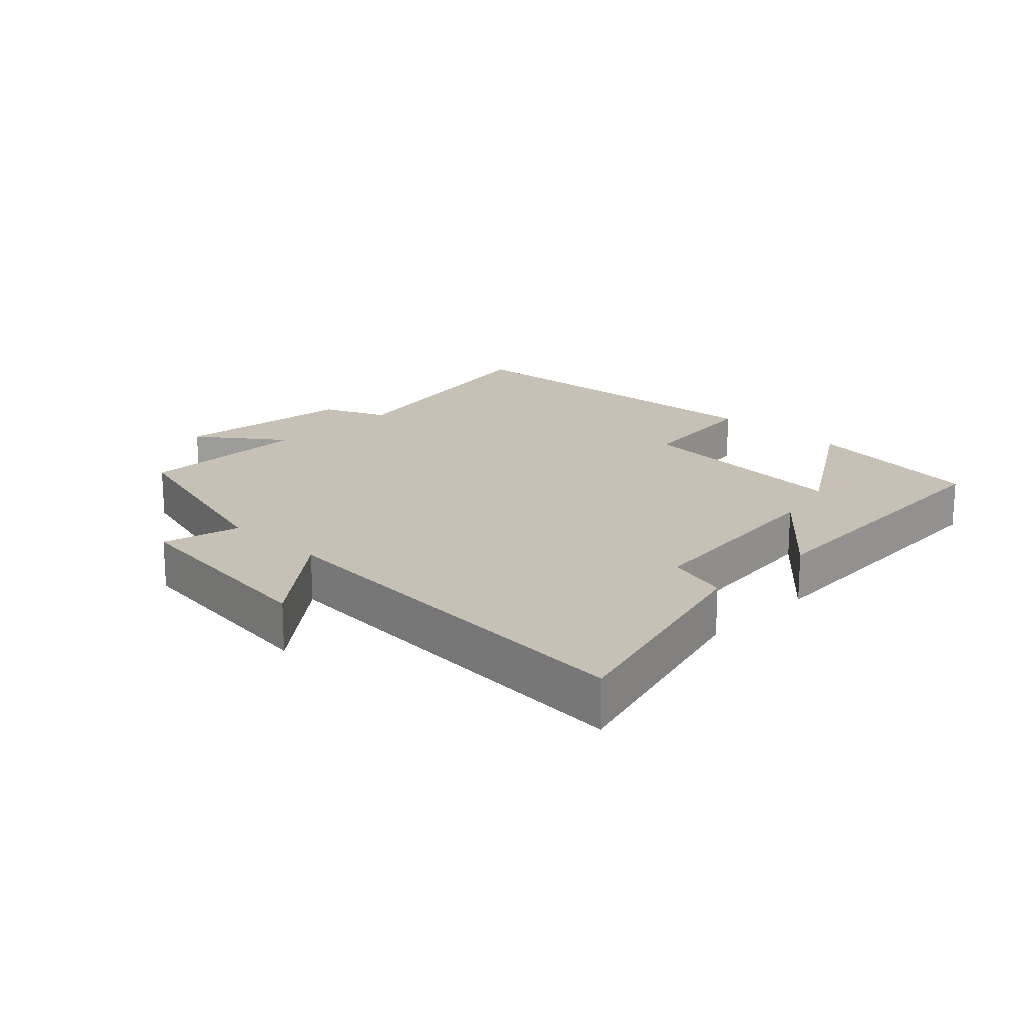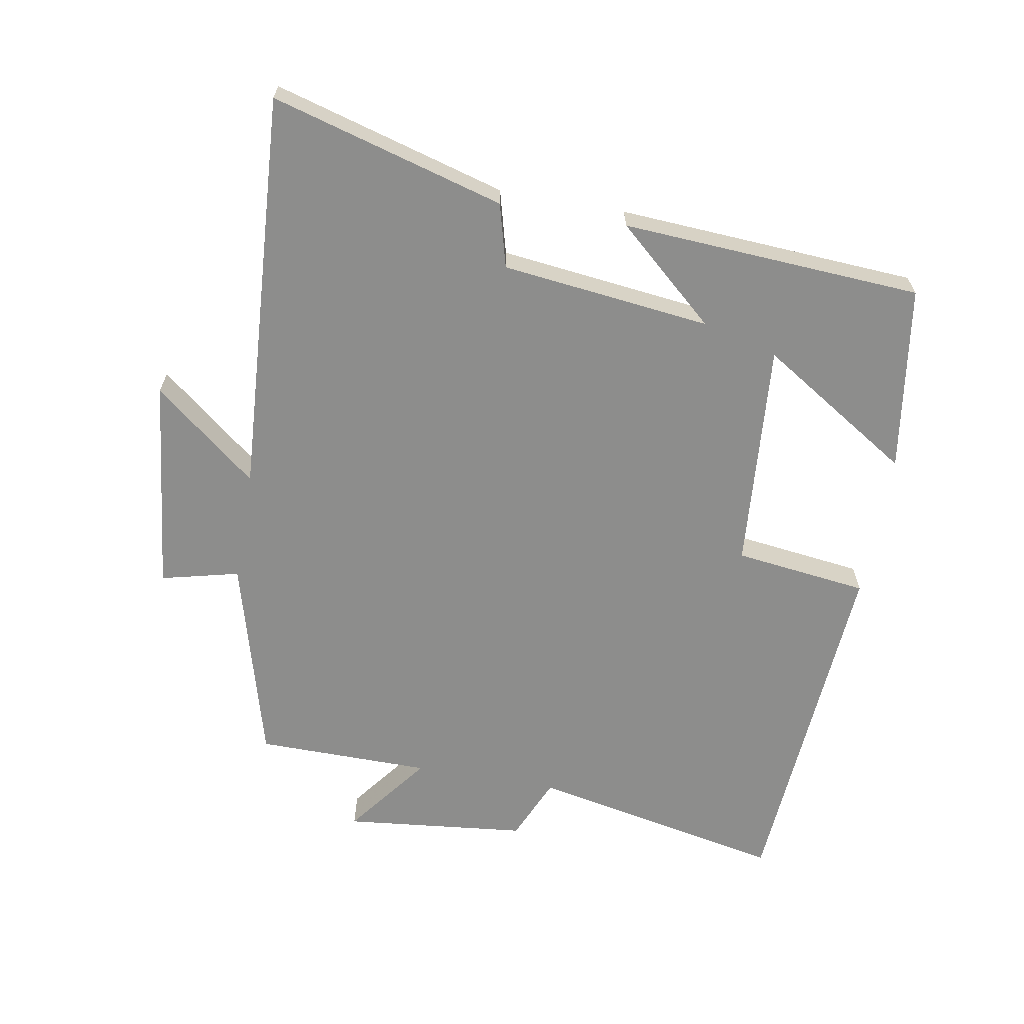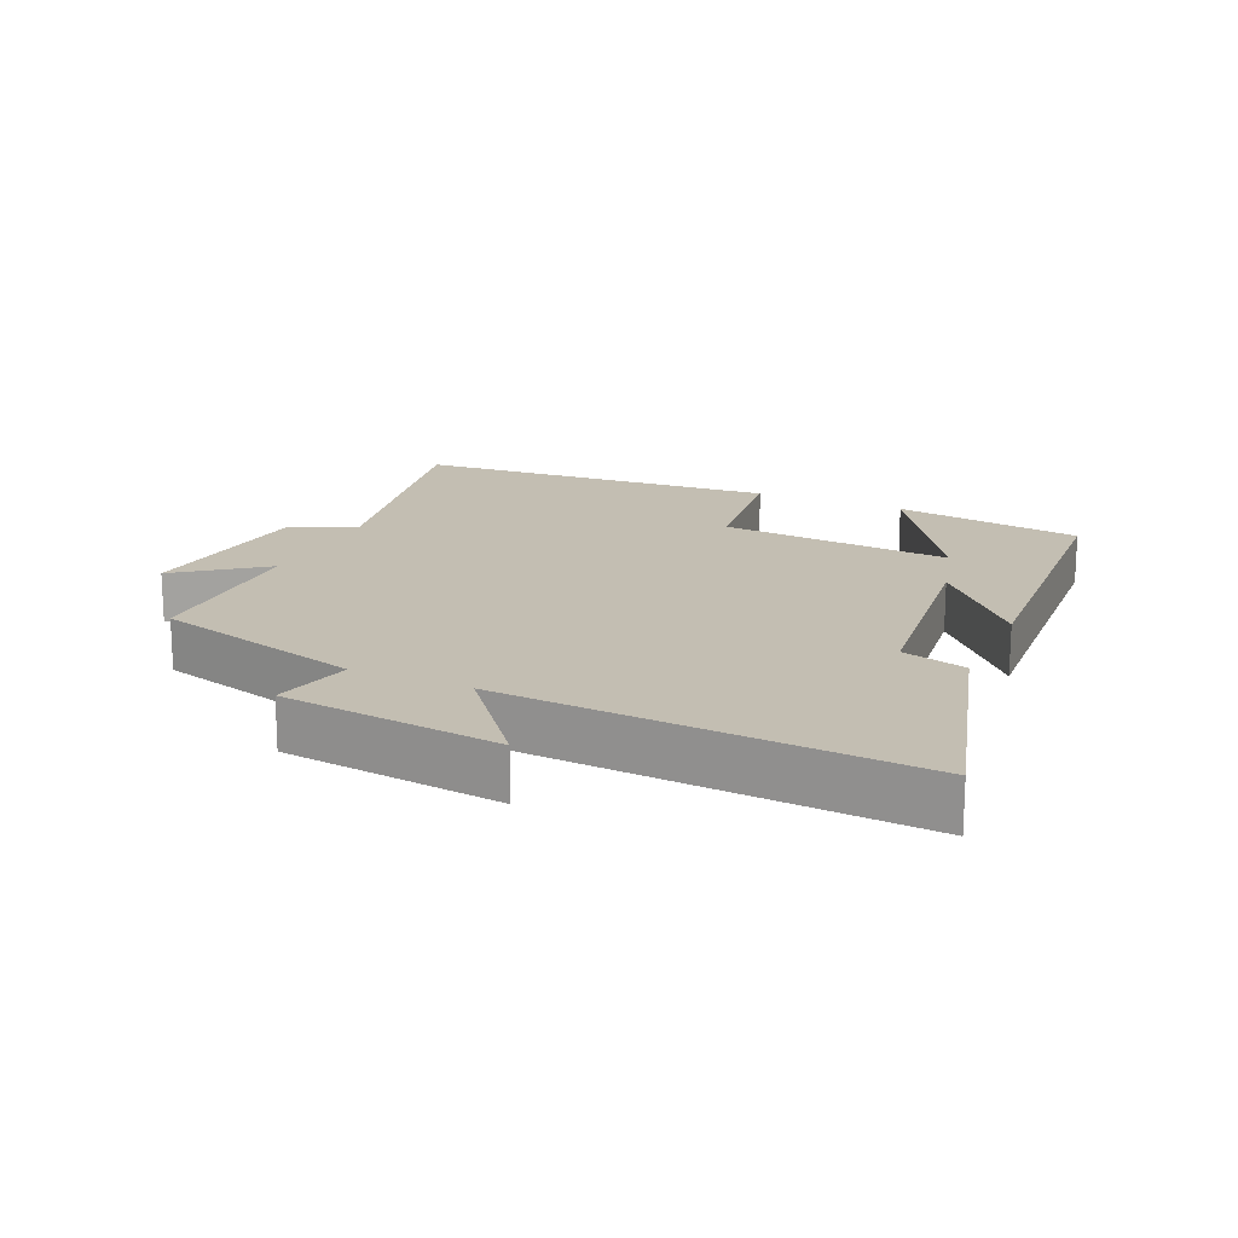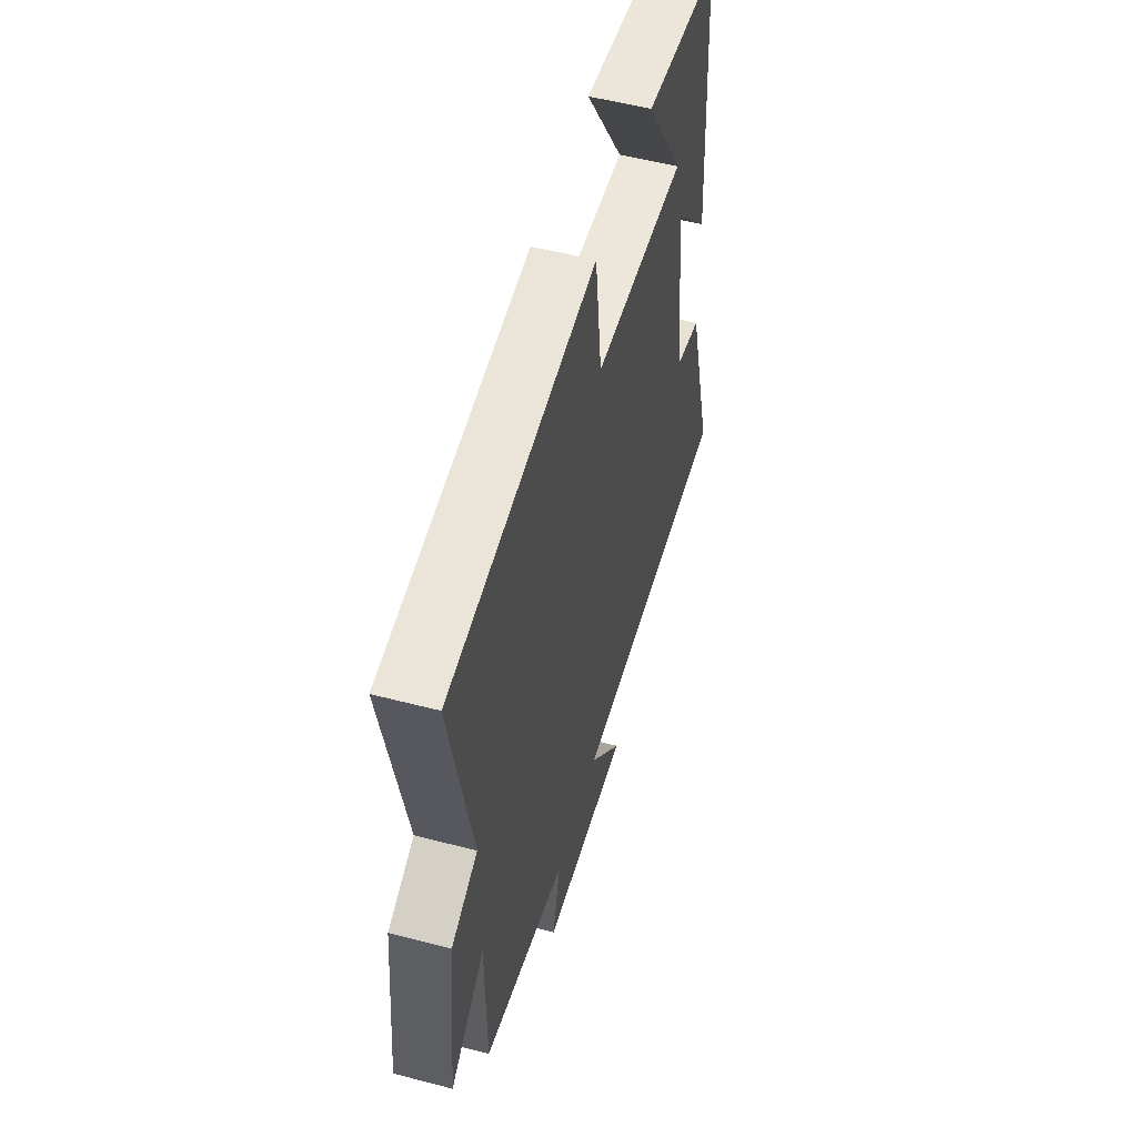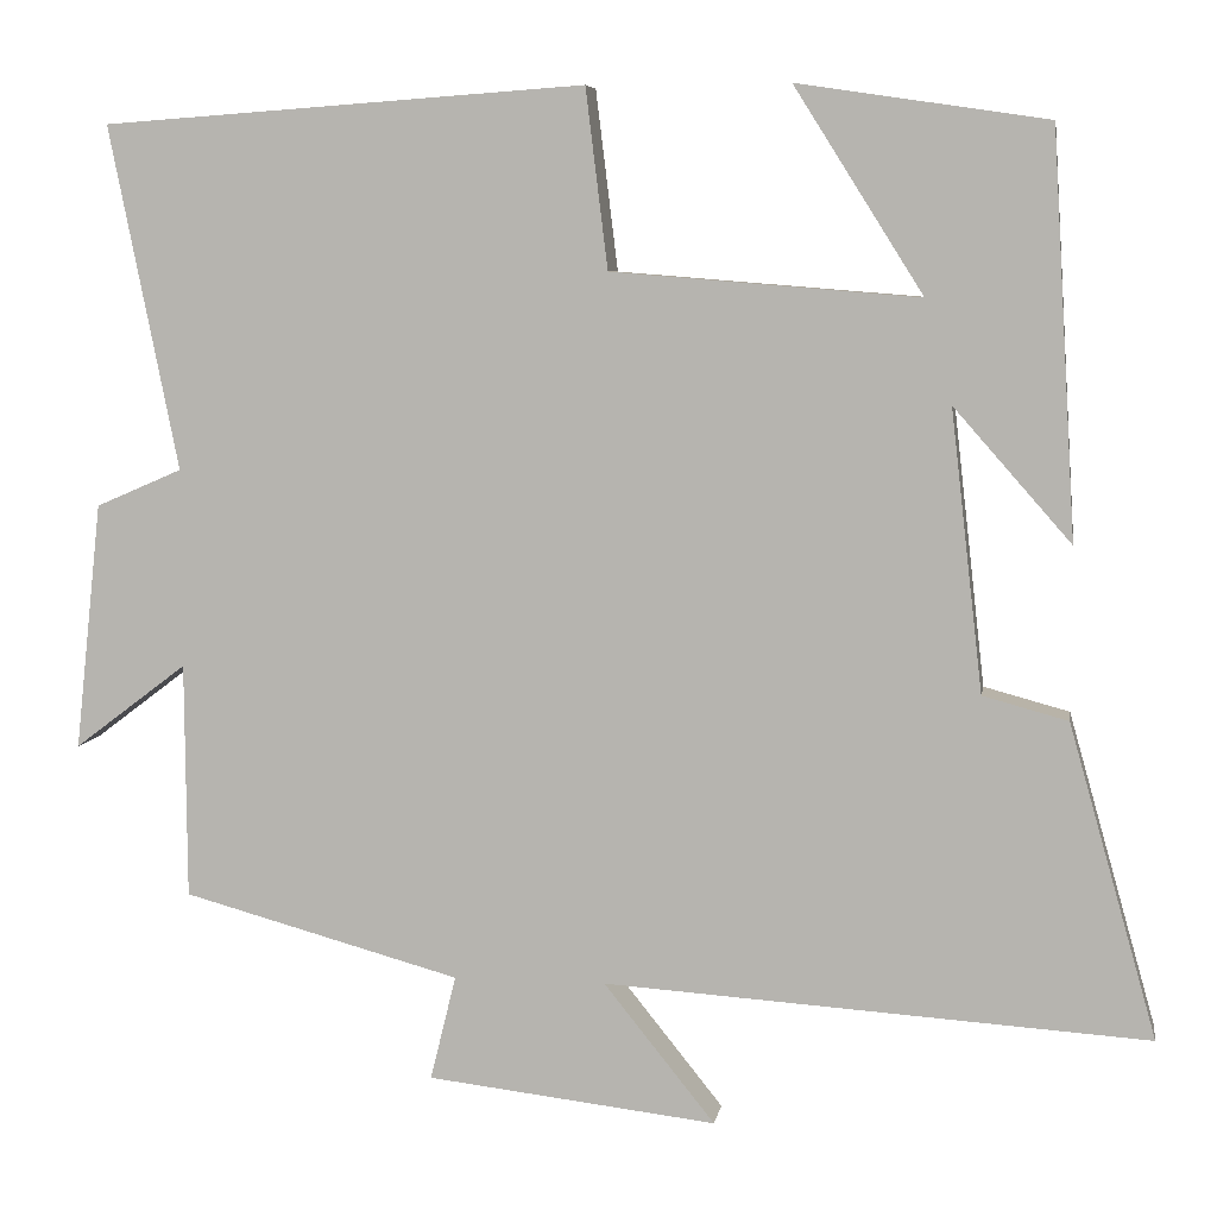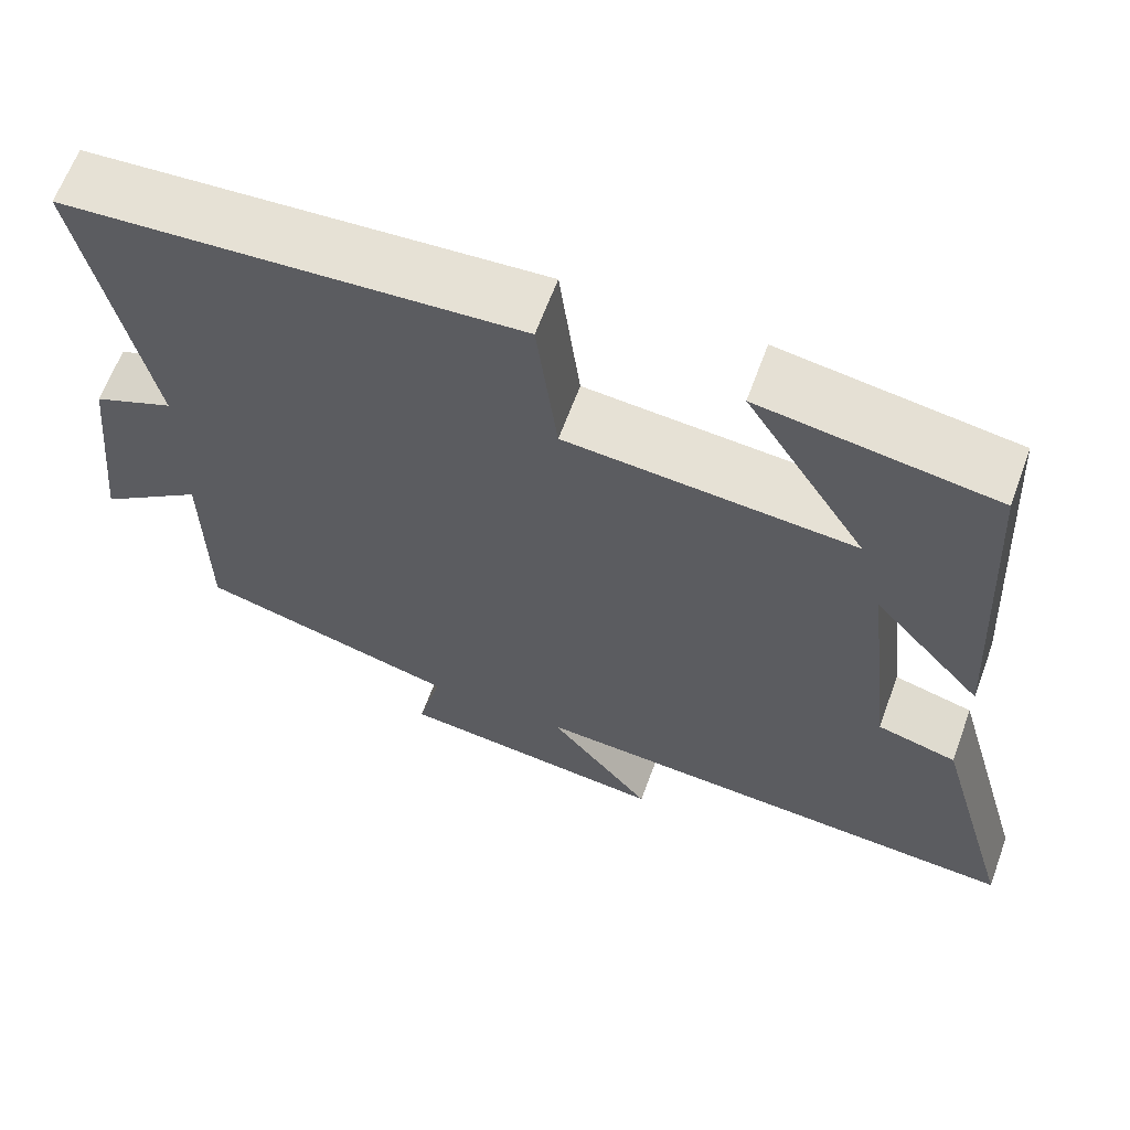
<metadata>
{"format":"obj","ext":"obj","renderer":"f3d","projection":"perspective","resolution":1024,"background":"white","views":[{"elev":18.6,"azim":-135.4,"up":"+Y"},{"elev":-64.5,"azim":-100.1,"up":"+Y"},{"elev":17.4,"azim":-155.9,"up":"+Y"},{"elev":54.1,"azim":105.5,"up":"+Z"},{"elev":6.6,"azim":-170.8,"up":"+Z"},{"elev":63.6,"azim":-159.9,"up":"+Z"}]}
</metadata>
<code>
v -0.473 0.07 0.458
v -0.192 0.07 0.5
v -0.337 0.07 0.27
v 0.009 0.07 0.298
v 0.034 0.07 0.5
v 0.578 0.07 0.462
v 0.5 0.07 0.075
v 0.597 0.07 0.033
v 0.627 0.07 -0.245
v 0.5 0.07 -0.149
v 0.498 0.07 -0.414
v 0.185 0.07 -0.5
v 0.214 0.07 -0.618
v -0.112 0.07 -0.656
v 0.013 0.07 -0.5
v -0.599 0.07 -0.54
v -0.5 0.07 -0.188
v -0.404 0.07 -0.162
v -0.368 0.07 0.154
v -0.5 0.07 0.004
v -0.473 0 0.458
v -0.192 0 0.5
v -0.337 0 0.27
v 0.009 0 0.298
v 0.034 0 0.5
v 0.578 0 0.462
v 0.5 0 0.075
v 0.597 0 0.033
v 0.627 0 -0.245
v 0.5 0 -0.149
v 0.498 0 -0.414
v 0.185 0 -0.5
v 0.214 0 -0.618
v -0.112 0 -0.656
v 0.013 0 -0.5
v -0.599 0 -0.54
v -0.5 0 -0.188
v -0.404 0 -0.162
v -0.368 0 0.154
v -0.5 0 0.004
f 19 20 1
f 15 16 17 18
f 15 18 19
f 12 13 14 15
f 10 11 12 15
f 10 15 19
f 7 8 9 10
f 7 10 19
f 4 5 6 7
f 3 4 7 19
f 1 2 3
f 1 3 19
f 21 40 39
f 38 37 36 35
f 39 38 35
f 35 34 33 32
f 35 32 31 30
f 39 35 30
f 30 29 28 27
f 39 30 27
f 27 26 25 24
f 39 27 24 23
f 23 22 21
f 39 23 21
f 1 21 22 2
f 2 22 23 3
f 3 23 24 4
f 4 24 25 5
f 5 25 26 6
f 6 26 27 7
f 7 27 28 8
f 8 28 29 9
f 9 29 30 10
f 10 30 31 11
f 11 31 32 12
f 12 32 33 13
f 13 33 34 14
f 14 34 35 15
f 15 35 36 16
f 16 36 37 17
f 17 37 38 18
f 18 38 39 19
f 19 39 40 20
f 20 40 21 1

</code>
